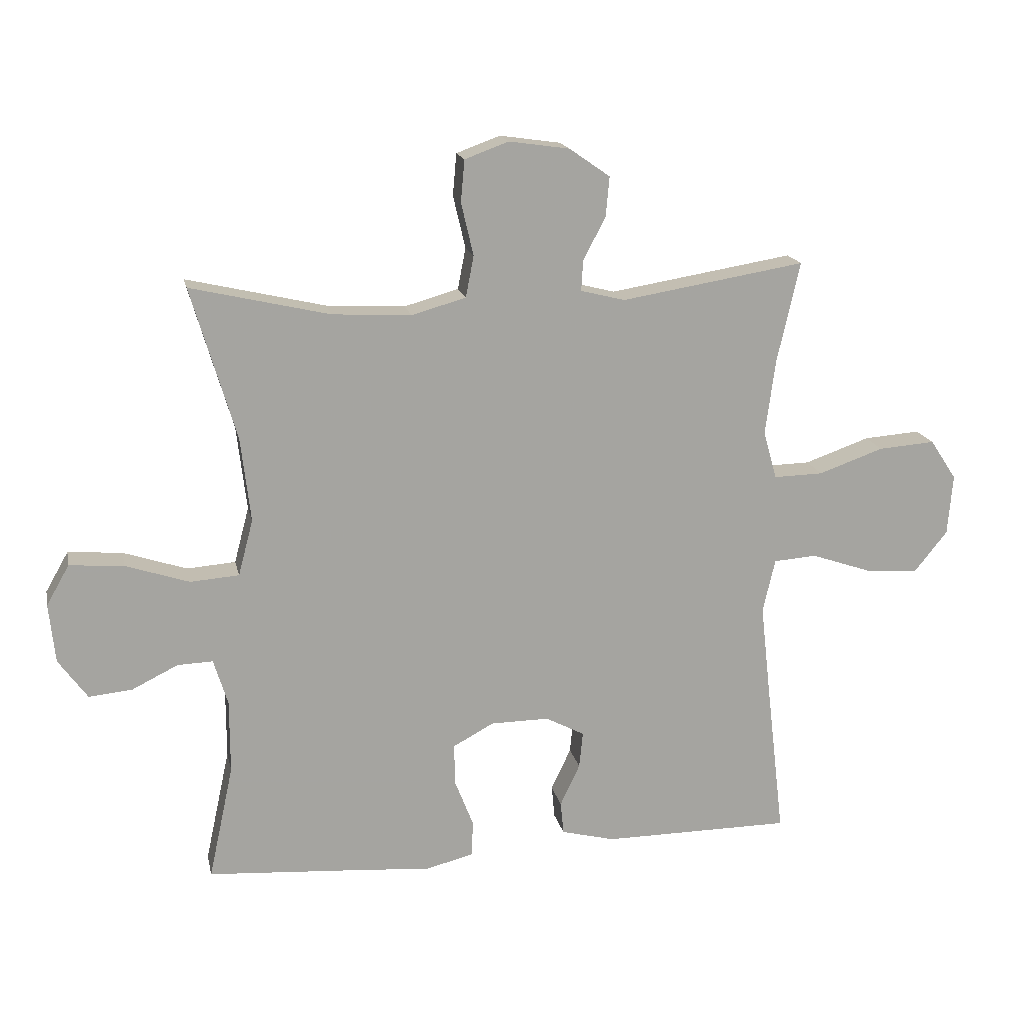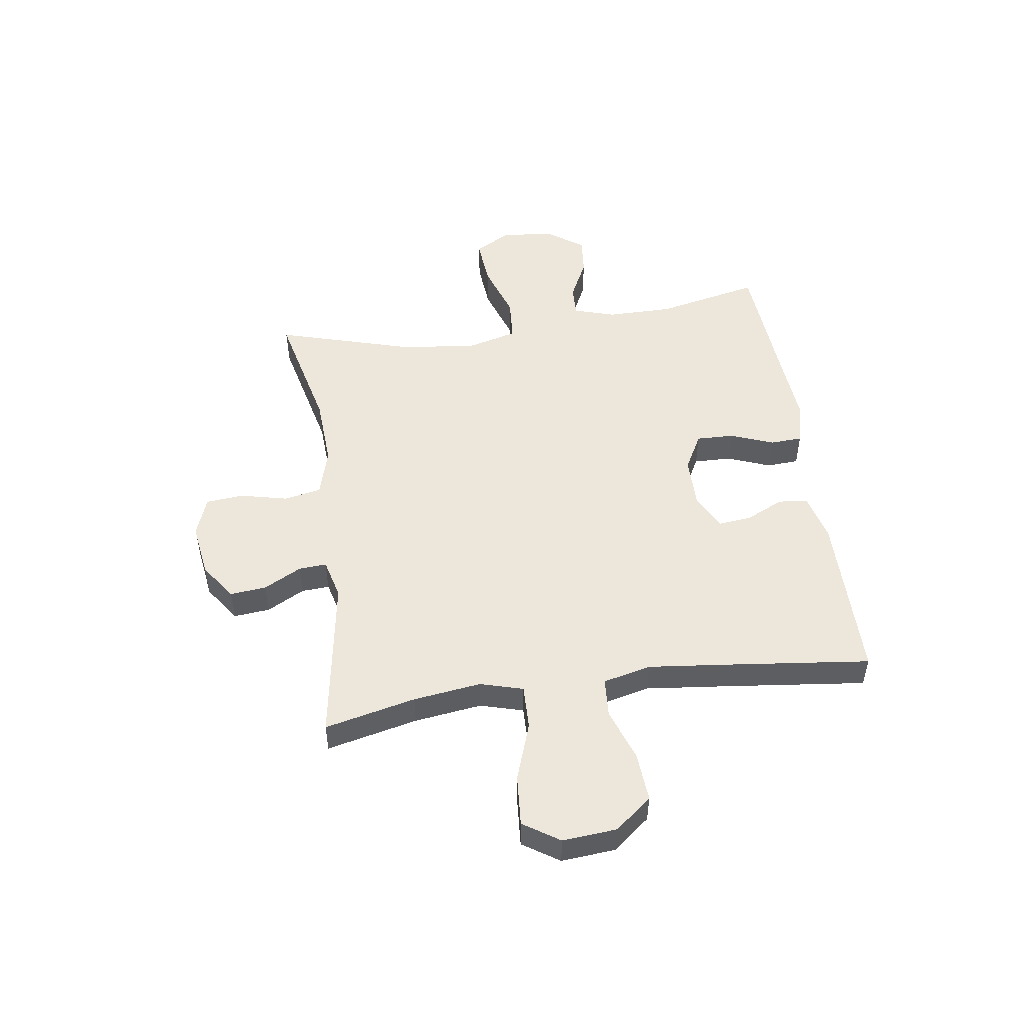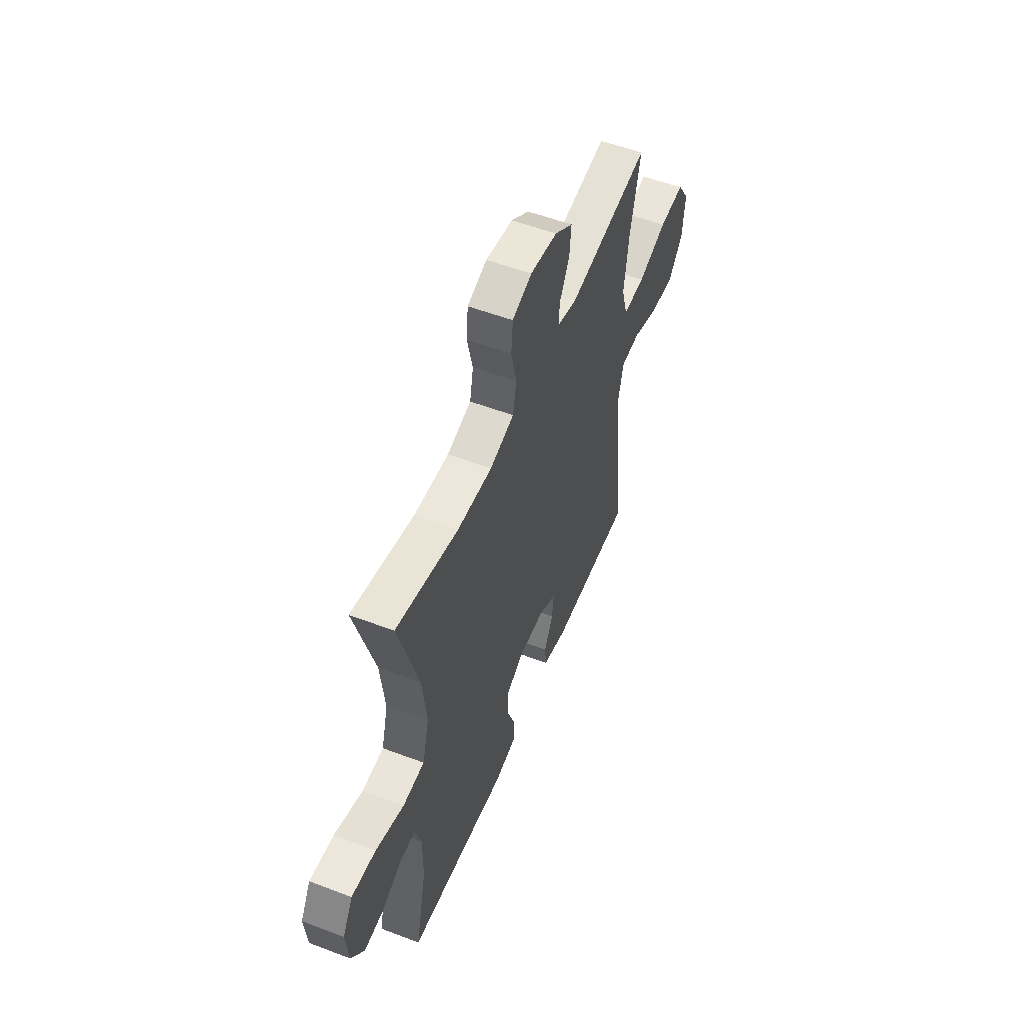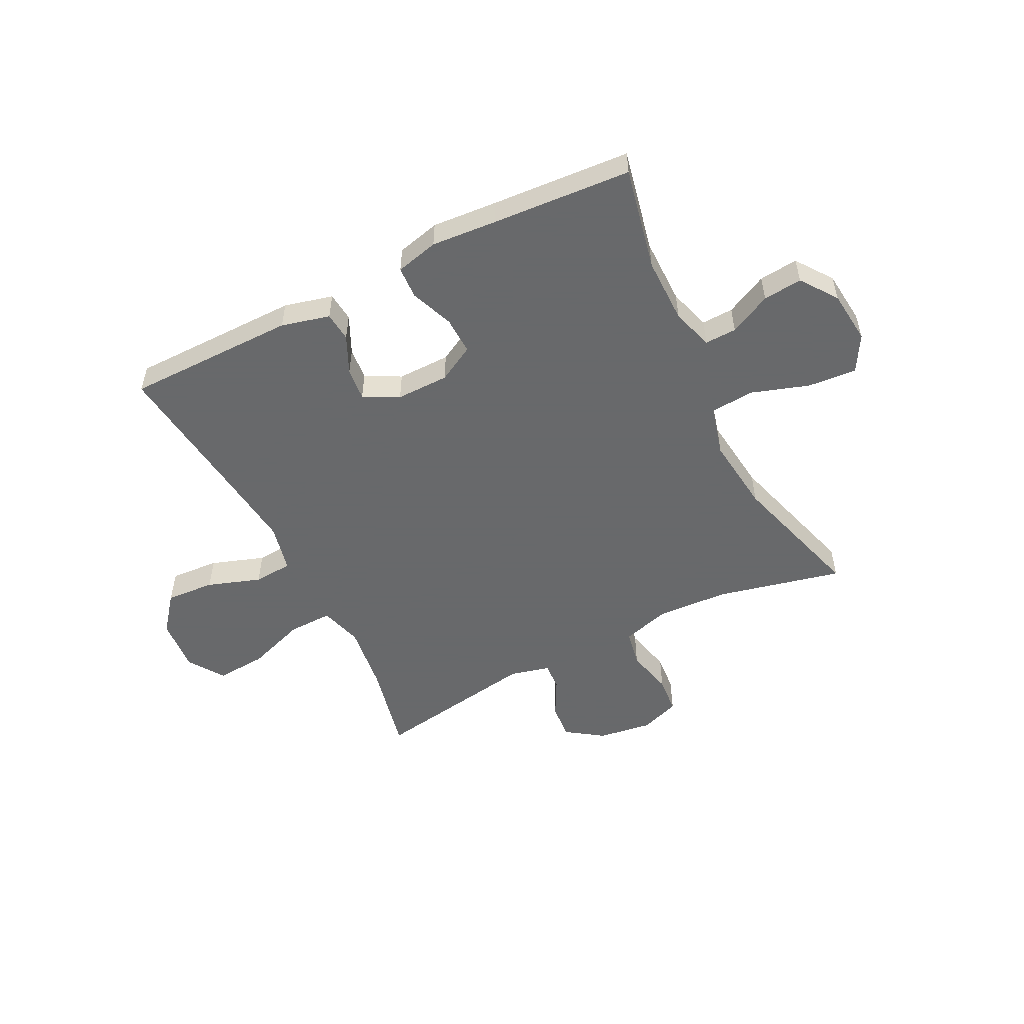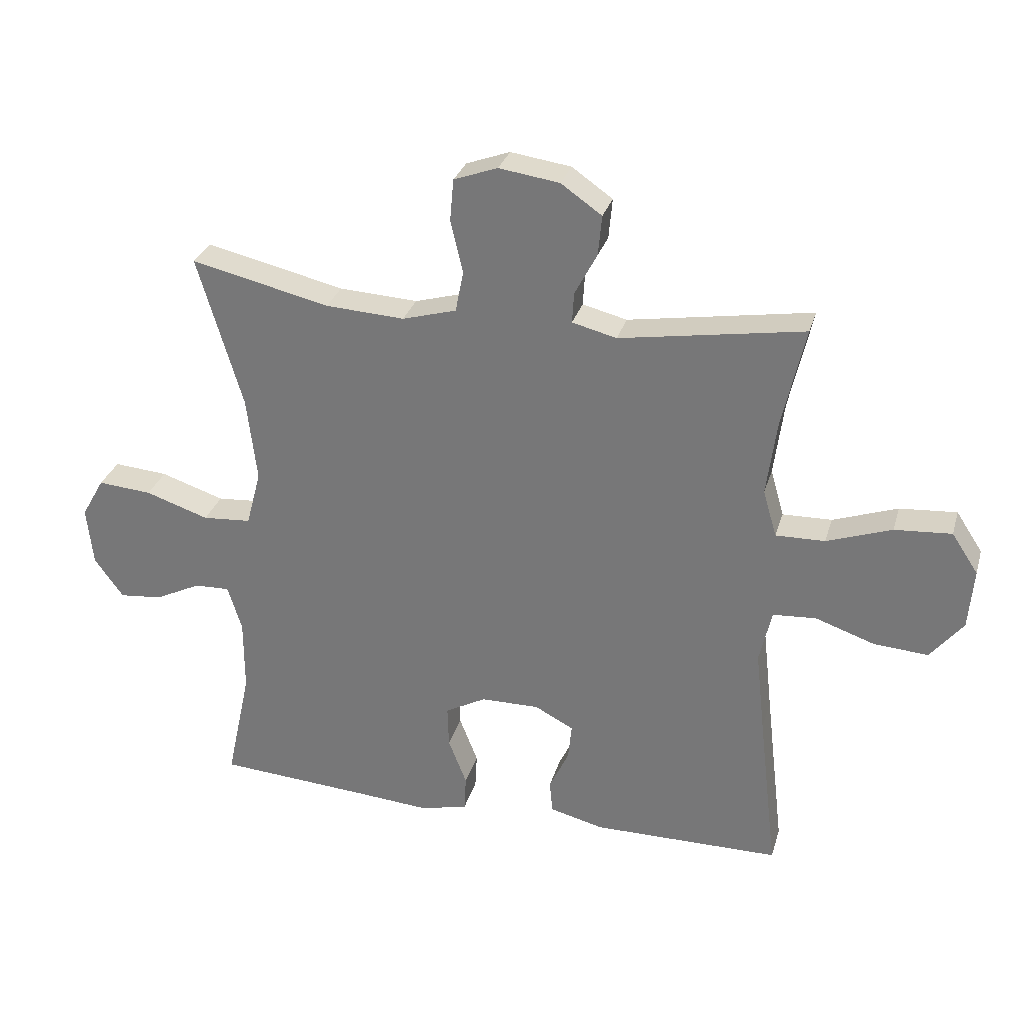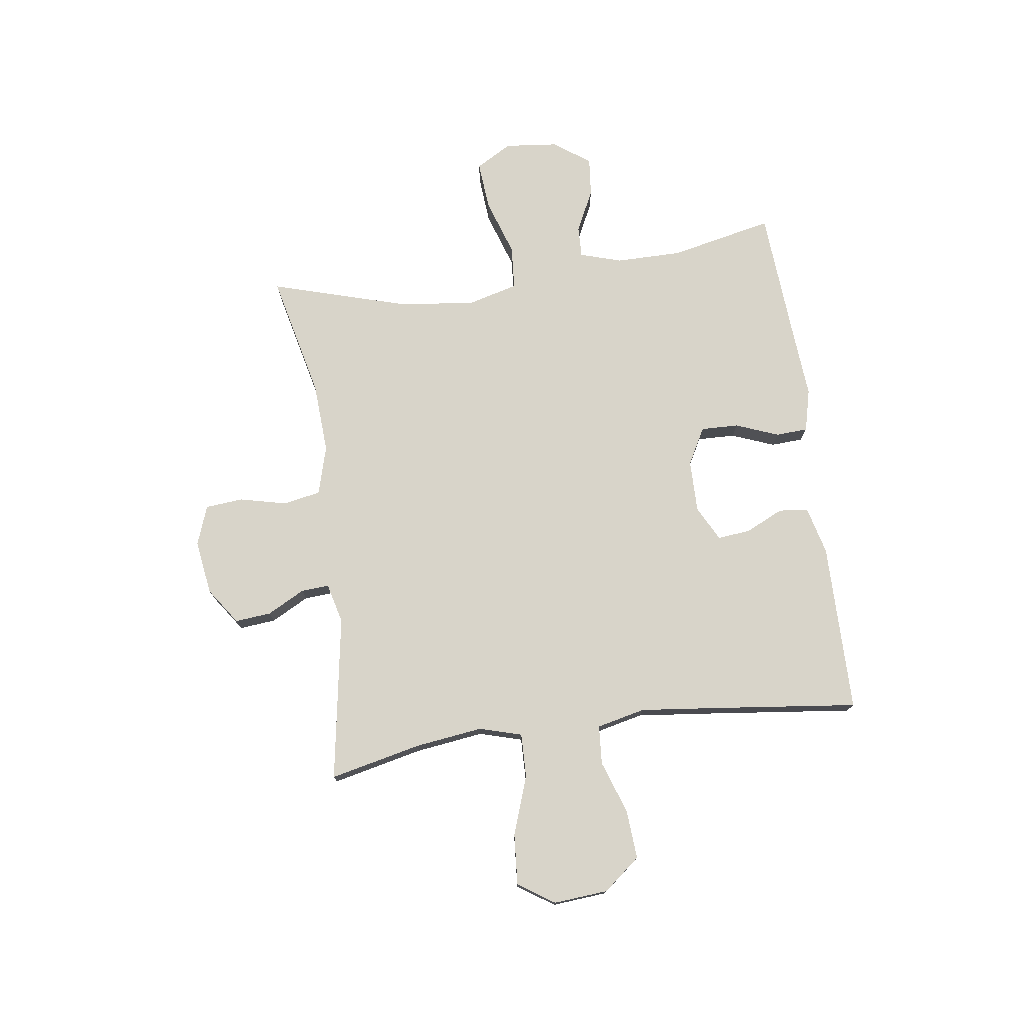
<metadata>
{"format":"obj","ext":"obj","renderer":"f3d","projection":"perspective","resolution":1024,"background":"white","views":[{"elev":16.9,"azim":-11.8,"up":"+Z"},{"elev":50.3,"azim":81.7,"up":"+Y"},{"elev":54.1,"azim":-68.0,"up":"+Z"},{"elev":-52.6,"azim":-153.3,"up":"+Y"},{"elev":29.8,"azim":15.4,"up":"+Z"},{"elev":75.5,"azim":82.1,"up":"+Y"}]}
</metadata>
<code>
v -0.5 0.07 -0.5
v -0.46 0.07 -0.314
v -0.46 0.07 -0.195
v -0.483 0.07 -0.12
v -0.54 0.07 -0.122
v -0.615 0.07 -0.159
v -0.685 0.07 -0.166
v -0.732 0.07 -0.101
v -0.742 0.07 -0.005
v -0.705 0.07 0.06
v -0.617 0.07 0.053
v -0.514 0.07 0.019
v -0.435 0.07 0.025
v -0.411 0.07 0.116
v -0.427 0.07 0.253
v -0.5 0.07 0.5
v -0.275 0.07 0.448
v -0.147 0.07 0.441
v -0.059 0.07 0.466
v -0.046 0.07 0.533
v -0.066 0.07 0.618
v -0.06 0.07 0.686
v 0.011 0.07 0.712
v 0.109 0.07 0.698
v 0.175 0.07 0.652
v 0.169 0.07 0.587
v 0.133 0.07 0.519
v 0.13 0.07 0.469
v 0.202 0.07 0.451
v 0.5 0.07 0.5
v 0.463 0.07 0.336
v 0.447 0.07 0.214
v 0.469 0.07 0.137
v 0.549 0.07 0.139
v 0.654 0.07 0.176
v 0.746 0.07 0.183
v 0.789 0.07 0.118
v 0.781 0.07 0.02
v 0.728 0.07 -0.046
v 0.64 0.07 -0.04
v 0.544 0.07 -0.007
v 0.474 0.07 -0.012
v 0.454 0.07 -0.099
v 0.469 0.07 -0.234
v 0.5 0.07 -0.5
v 0.194 0.07 -0.502
v 0.107 0.07 -0.48
v 0.102 0.07 -0.427
v 0.134 0.07 -0.359
v 0.14 0.07 -0.3
v 0.077 0.07 -0.267
v -0.018 0.07 -0.268
v -0.084 0.07 -0.304
v -0.082 0.07 -0.372
v -0.052 0.07 -0.449
v -0.055 0.07 -0.507
v -0.132 0.07 -0.526
v -0.25 0.07 -0.517
v -0.5 0 -0.5
v -0.46 0 -0.314
v -0.46 0 -0.195
v -0.483 0 -0.12
v -0.54 0 -0.122
v -0.615 0 -0.159
v -0.685 0 -0.166
v -0.732 0 -0.101
v -0.742 0 -0.005
v -0.705 0 0.06
v -0.617 0 0.053
v -0.514 0 0.019
v -0.435 0 0.025
v -0.411 0 0.116
v -0.427 0 0.253
v -0.5 0 0.5
v -0.275 0 0.448
v -0.147 0 0.441
v -0.059 0 0.466
v -0.046 0 0.533
v -0.066 0 0.618
v -0.06 0 0.686
v 0.011 0 0.712
v 0.109 0 0.698
v 0.175 0 0.652
v 0.169 0 0.587
v 0.133 0 0.519
v 0.13 0 0.469
v 0.202 0 0.451
v 0.5 0 0.5
v 0.463 0 0.336
v 0.447 0 0.214
v 0.469 0 0.137
v 0.549 0 0.139
v 0.654 0 0.176
v 0.746 0 0.183
v 0.789 0 0.118
v 0.781 0 0.02
v 0.728 0 -0.046
v 0.64 0 -0.04
v 0.544 0 -0.007
v 0.474 0 -0.012
v 0.454 0 -0.099
v 0.469 0 -0.234
v 0.5 0 -0.5
v 0.194 0 -0.502
v 0.107 0 -0.48
v 0.102 0 -0.427
v 0.134 0 -0.359
v 0.14 0 -0.3
v 0.077 0 -0.267
v -0.018 0 -0.268
v -0.084 0 -0.304
v -0.082 0 -0.372
v -0.052 0 -0.449
v -0.055 0 -0.507
v -0.132 0 -0.526
v -0.25 0 -0.517
f 55 56 57 58
f 54 55 58 1
f 53 54 1 2
f 52 53 2 3
f 51 52 3 4
f 46 47 48 49
f 44 45 46 49
f 43 44 49 50
f 42 43 50 51
f 38 39 40 41
f 38 41 42
f 37 38 42
f 34 35 36 37
f 33 34 37 42
f 32 33 42 51
f 29 30 31
f 28 29 31 32
f 24 25 26 27
f 24 27 28
f 23 24 28
f 20 21 22 23
f 19 20 23 28
f 18 19 28 32
f 15 16 17
f 14 15 17 18
f 13 14 18 32
f 9 10 11 12
f 9 12 13
f 8 9 13
f 5 6 7 8
f 4 5 8 13
f 4 13 32 51
f 116 115 114 113
f 59 116 113 112
f 60 59 112 111
f 61 60 111 110
f 62 61 110 109
f 107 106 105 104
f 107 104 103 102
f 108 107 102 101
f 109 108 101 100
f 99 98 97 96
f 100 99 96
f 100 96 95
f 95 94 93 92
f 100 95 92 91
f 109 100 91 90
f 89 88 87
f 90 89 87 86
f 85 84 83 82
f 86 85 82
f 86 82 81
f 81 80 79 78
f 86 81 78 77
f 90 86 77 76
f 75 74 73
f 76 75 73 72
f 90 76 72 71
f 70 69 68 67
f 71 70 67
f 71 67 66
f 66 65 64 63
f 71 66 63 62
f 109 90 71 62
f 1 59 60 2
f 2 60 61 3
f 3 61 62 4
f 4 62 63 5
f 5 63 64 6
f 6 64 65 7
f 7 65 66 8
f 8 66 67 9
f 9 67 68 10
f 10 68 69 11
f 11 69 70 12
f 12 70 71 13
f 13 71 72 14
f 14 72 73 15
f 15 73 74 16
f 16 74 75 17
f 17 75 76 18
f 18 76 77 19
f 19 77 78 20
f 20 78 79 21
f 21 79 80 22
f 22 80 81 23
f 23 81 82 24
f 24 82 83 25
f 25 83 84 26
f 26 84 85 27
f 27 85 86 28
f 28 86 87 29
f 29 87 88 30
f 30 88 89 31
f 31 89 90 32
f 32 90 91 33
f 33 91 92 34
f 34 92 93 35
f 35 93 94 36
f 36 94 95 37
f 37 95 96 38
f 38 96 97 39
f 39 97 98 40
f 40 98 99 41
f 41 99 100 42
f 42 100 101 43
f 43 101 102 44
f 44 102 103 45
f 45 103 104 46
f 46 104 105 47
f 47 105 106 48
f 48 106 107 49
f 49 107 108 50
f 50 108 109 51
f 51 109 110 52
f 52 110 111 53
f 53 111 112 54
f 54 112 113 55
f 55 113 114 56
f 56 114 115 57
f 57 115 116 58
f 58 116 59 1

</code>
